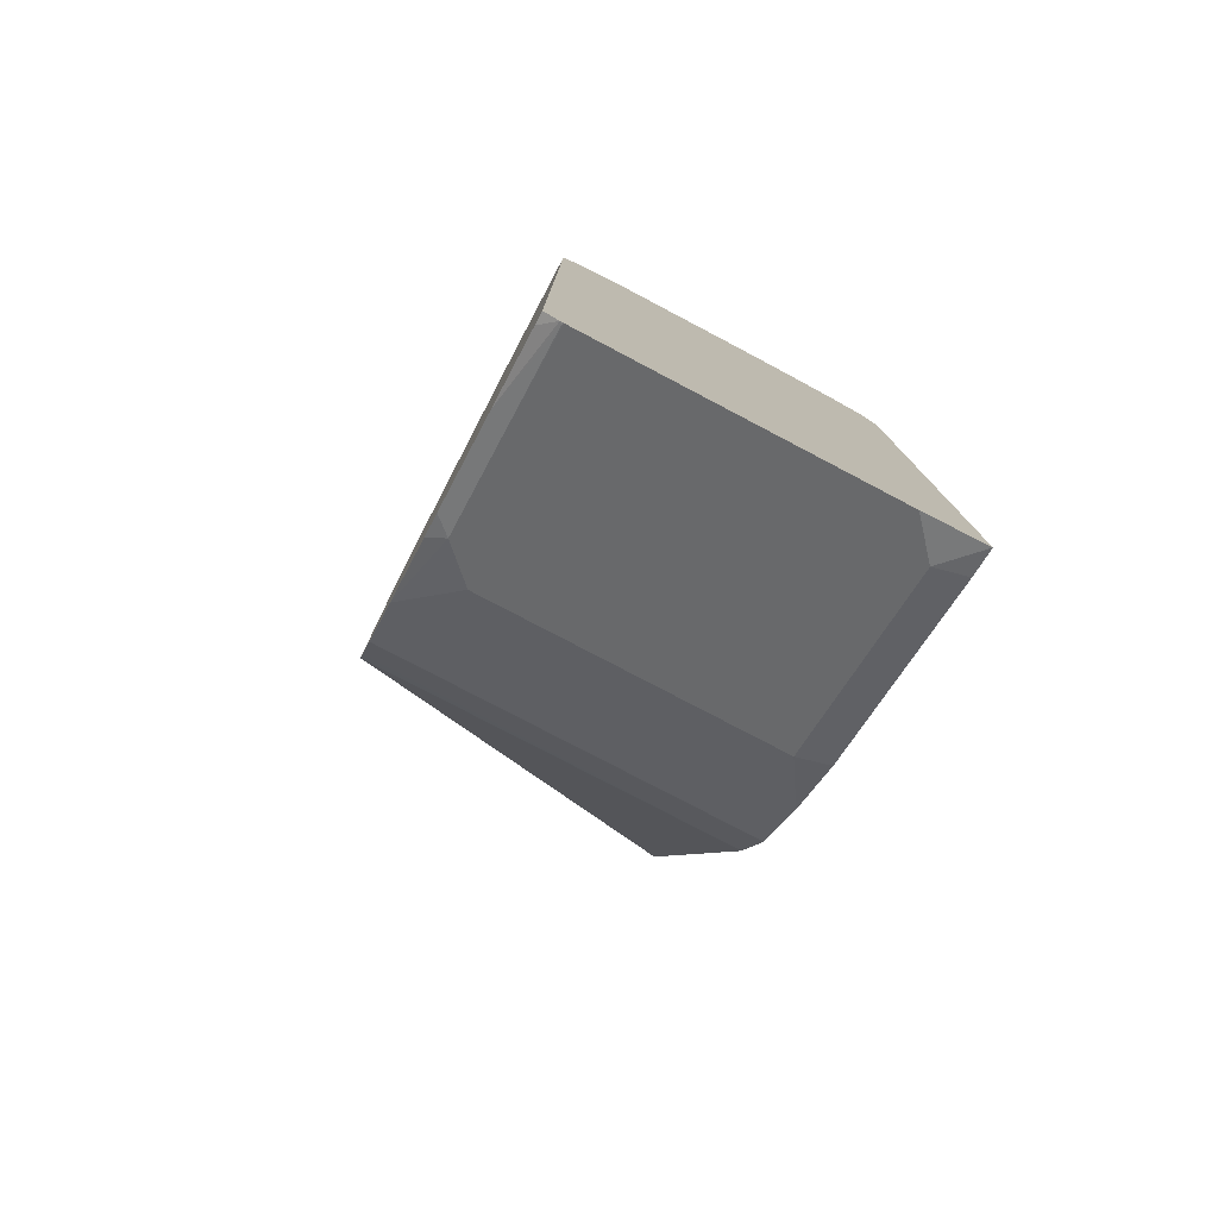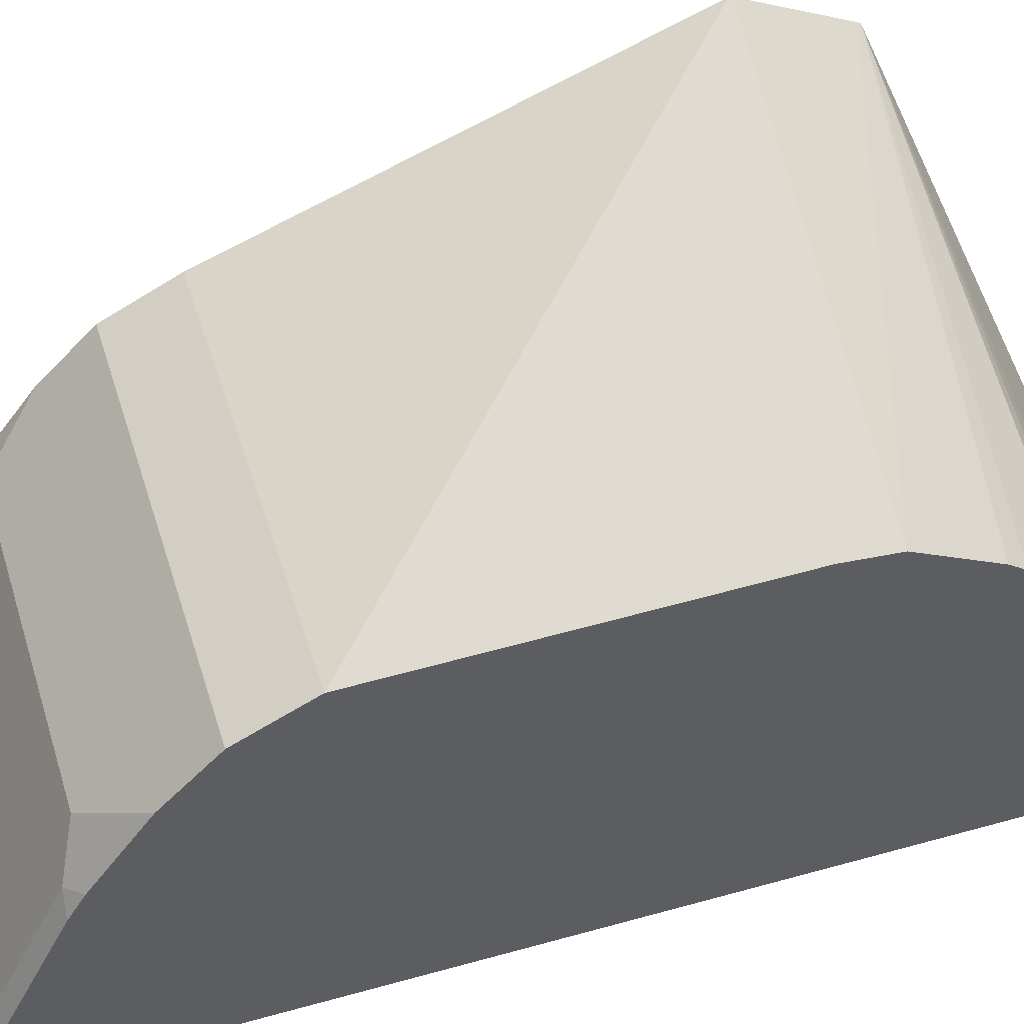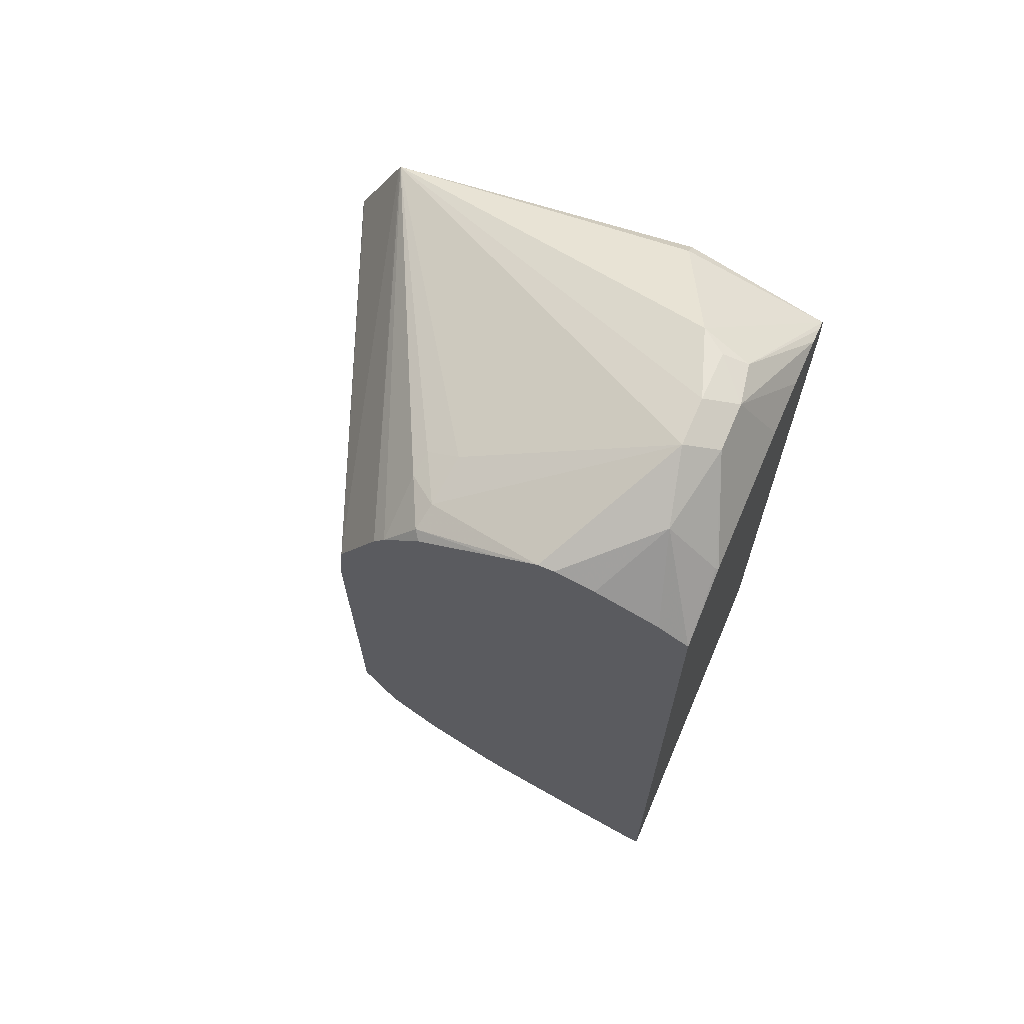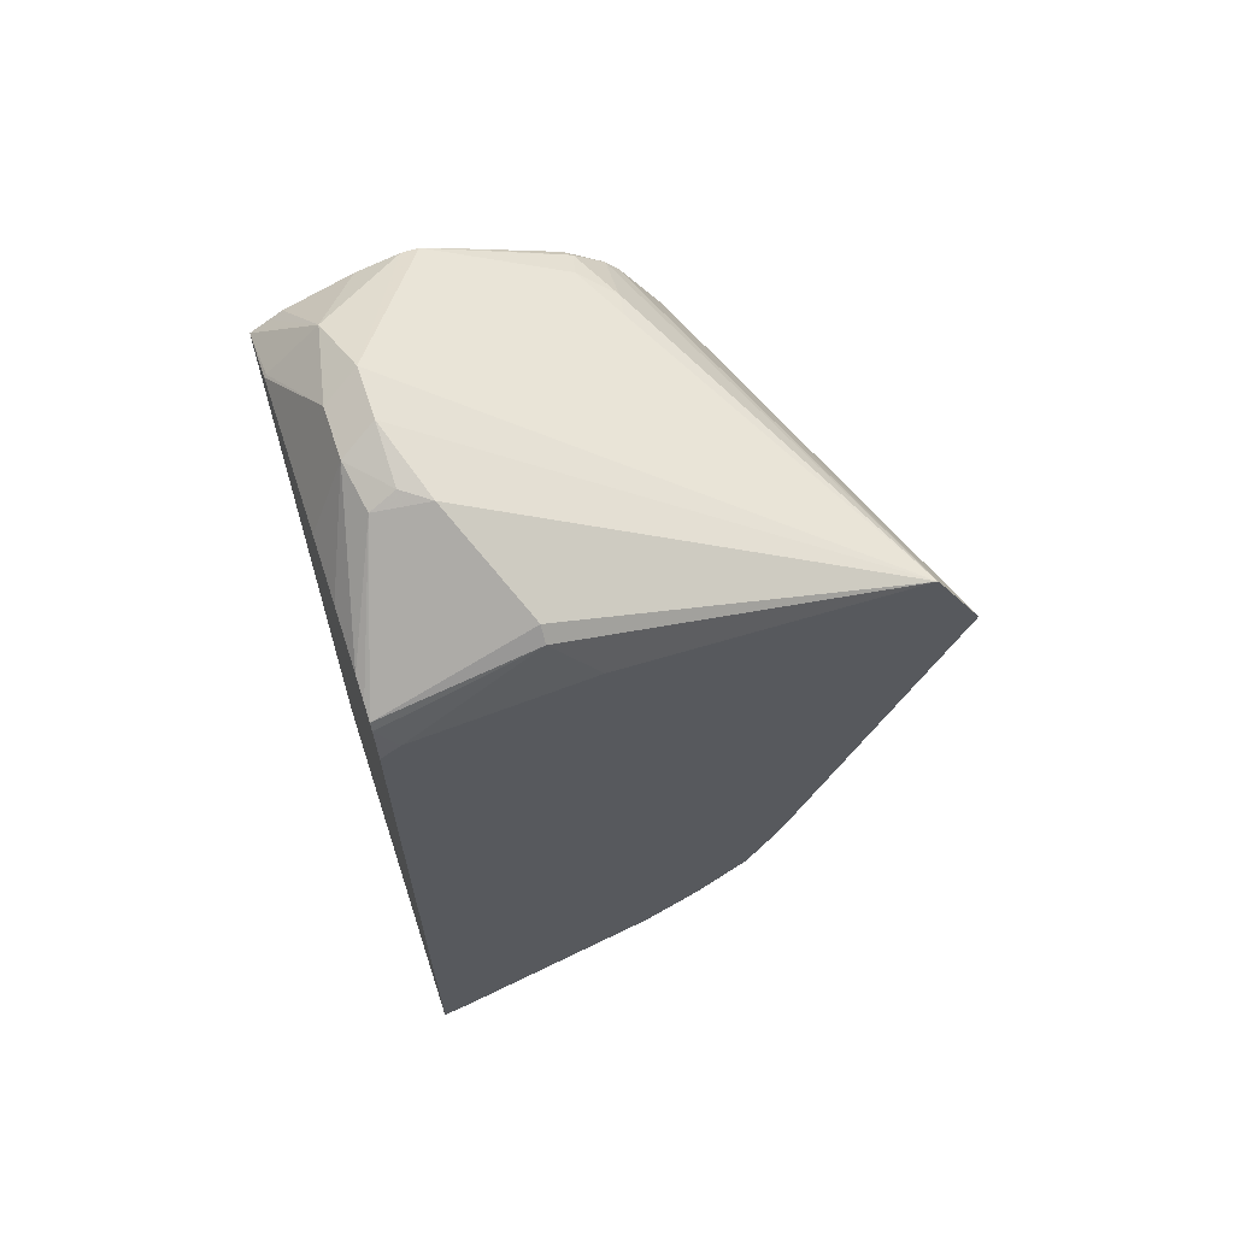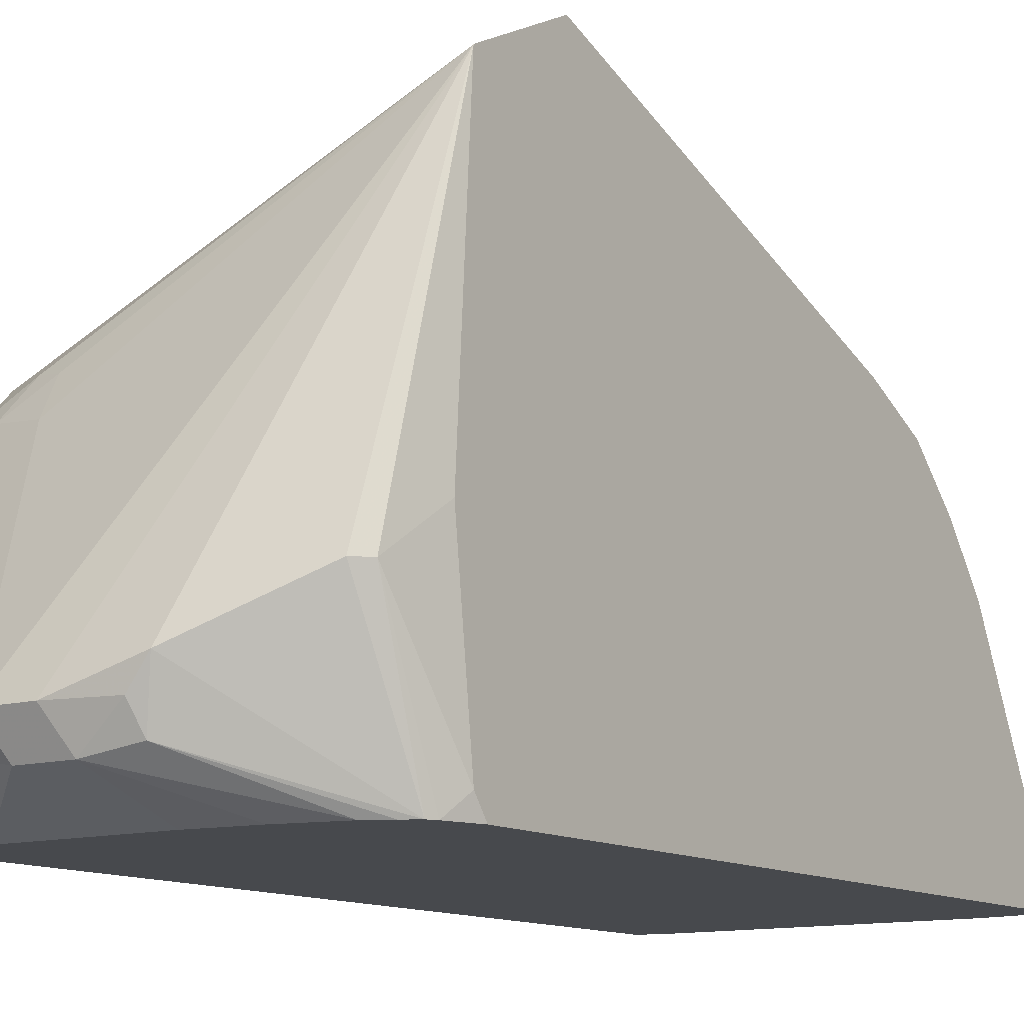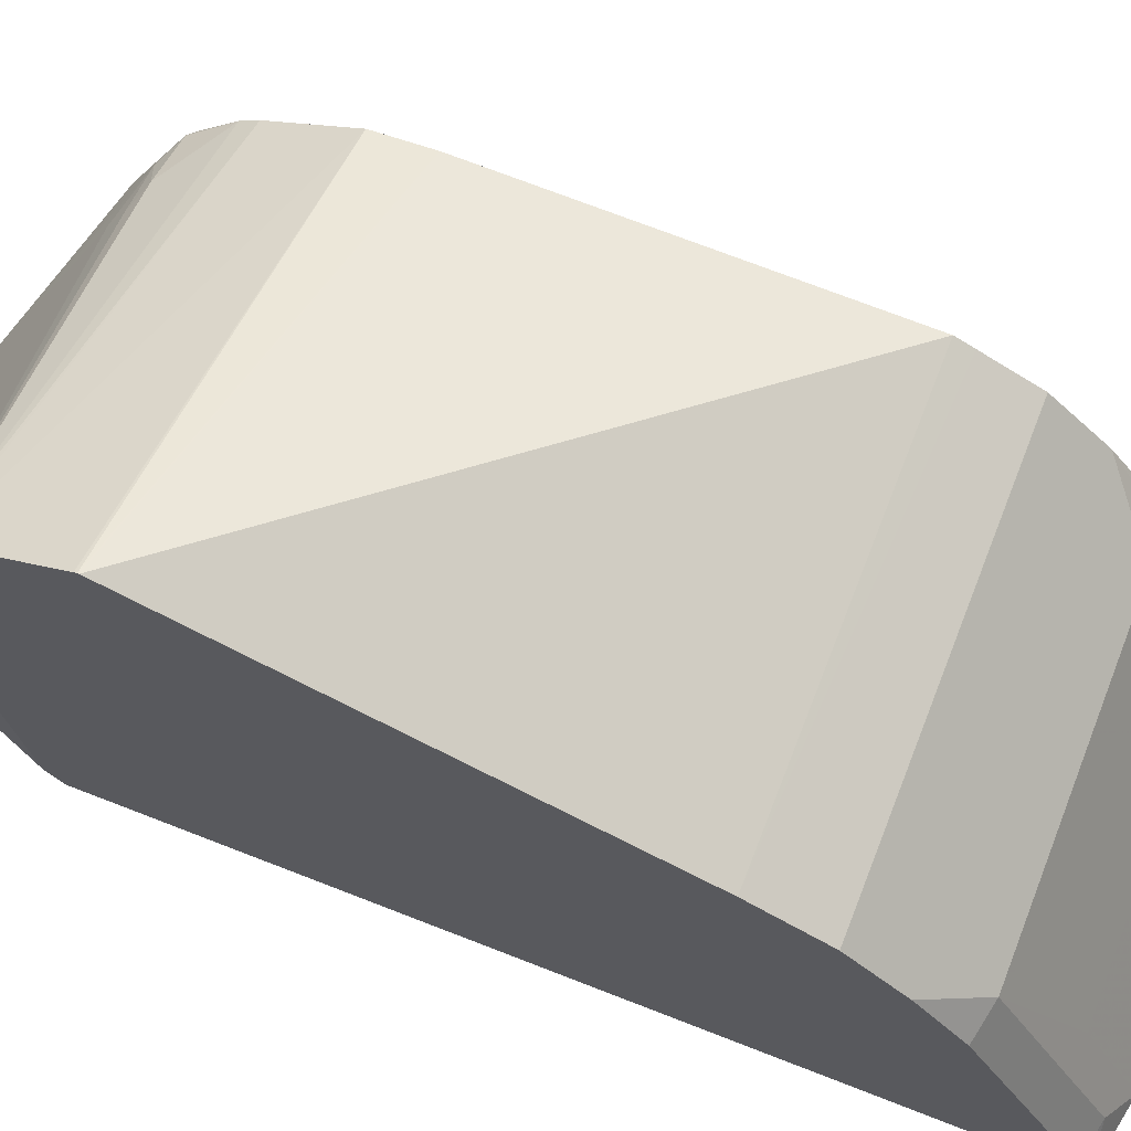
<metadata>
{"format":"obj","ext":"obj","renderer":"f3d","projection":"perspective","resolution":1024,"background":"white","views":[{"elev":-78.4,"azim":-27.7,"up":"+Z"},{"elev":50.5,"azim":-107.1,"up":"+Y"},{"elev":67.4,"azim":-66.8,"up":"+Z"},{"elev":65.0,"azim":71.7,"up":"+Z"},{"elev":-12.0,"azim":34.7,"up":"+Y"},{"elev":69.9,"azim":111.4,"up":"+Y"}]}
</metadata>
<code>
v 0.07226 0.811 -0.09048
v -0.06625 0.7579 -0.1104
v 0.07226 0.811 -0.09008
v 0.07226 0.7565 -0.2341
v -0.06625 0.7565 -0.2341
v -0.06625 0.7559 -0.09213
v 0.07226 0.8107 -0.08926
v 0.07226 0.7565 -0.2344
v -0.06625 0.7536 -0.24
v -0.06625 0.7407 -0.06445
v 0.07226 0.7935 -0.05489
v -0.06625 0.7506 -0.2462
v 0.07226 0.7506 -0.2462
v -0.06625 0.7364 -0.05865
v 0.07226 0.7928 -0.05364
v -0.06625 0.7446 -0.258
v 0.07226 0.7445 -0.2582
v -0.06625 0.7226 -0.04666
v -0.06304 0.725 -0.04504
v -0.04503 0.734 -0.04504
v -0.03601 0.7325 -0.04204
v -0.03601 0.7205 -0.03605
v -0.01801 0.6485 0
v 8.52e-06 0.6485 0
v 0.02702 0.6575 -0.004514
v 0.06304 0.6755 -0.02254
v 0.06754 0.6755 -0.02705
v 0.07226 0.6909 -0.04722
v -0.06625 0.7445 -0.2582
v 0.07226 0.7265 -0.2762
v -0.06625 0.6944 -0.03196
v -0.06625 0.6785 -0.02402
v -0.05403 0.7228 -0.04056
v -0.06625 0.6727 -0.02402
v -0.04202 0.6425 -0.01203
v -0.02701 0.6395 -0.009028
v -0.012 0.6365 -0.00603
v 0.006001 0.6365 -0.00603
v 0.02026 0.6485 -0.004514
v 0.02251 0.6395 -0.009028
v 0.06716 0.6237 -0.04428
v 0.06868 0.6237 -0.04732
v 0.07226 0.6305 -0.05447
v -0.06625 0.7265 -0.2762
v 0.07226 0.7061 -0.2918
v 0.06004 0.7085 -0.2942
v -0.06625 0.6723 -0.02412
v -0.04202 0.6245 -0.03005
v -0.06625 0.6581 -0.02768
v -0.06625 0.6349 -0.03671
v -0.06625 0.6305 -0.03954
v -0.06625 0.6237 -0.04392
v -0.04152 0.6237 -0.03068
v -0.02461 0.6237 -0.03068
v 0.01274 0.6237 -0.03078
v 0.03461 0.6237 -0.03321
v 0.05488 0.6237 -0.03773
v 0.06239 0.6237 -0.04148
v 0.07226 0.6237 -0.05951
v -0.04803 0.7085 -0.2942
v -0.06004 0.6965 -0.3002
v -0.06625 0.7003 -0.2954
v 0.07226 0.634 -0.3278
v 0.06004 0.6365 -0.3302
v 0.0484 0.6237 -0.3366
v 0.04803 0.6605 -0.3182
v -0.06625 0.6237 -0.3331
v 0.07226 0.6237 -0.3321
v -0.06004 0.6605 -0.3182
v -0.06625 0.6913 -0.3009
v -0.05967 0.6237 -0.3366
v -0.06625 0.6283 -0.3315
v -0.06091 0.6237 -0.3363
v -0.06004 0.6245 -0.3362
v -0.06625 0.6553 -0.3189
f 38 40 39
f 35 47 49
f 35 49 50
f 35 50 51
f 35 51 52
f 35 52 48
f 36 48 37
f 37 48 53
f 37 53 54
f 35 48 36
f 38 54 55
f 38 55 56
f 38 56 57
f 38 57 40
f 40 57 58
f 37 54 38
f 27 42 43
f 30 45 46
f 23 34 35
f 40 58 41
f 23 35 36
f 23 36 37
f 23 37 38
f 23 38 24
f 23 33 32
f 24 38 39
f 24 39 25
f 25 39 40
f 25 40 41
f 25 41 26
f 26 41 27
f 27 41 42
f 27 43 28
f 34 47 35
f 41 58 57
f 46 65 66
f 41 56 55
f 60 69 61
f 61 70 62
f 61 69 75
f 61 75 70
f 63 68 64
f 64 68 65
f 65 71 69
f 65 69 66
f 67 72 73
f 69 71 74
f 69 74 75
f 71 73 74
f 72 75 73
f 73 75 74
f 23 32 34
f 48 52 53
f 41 57 56
f 46 69 60
f 46 64 65
f 41 55 54
f 41 54 53
f 41 53 52
f 41 52 67
f 41 67 73
f 41 73 71
f 41 71 65
f 41 65 68
f 41 68 59
f 41 59 42
f 42 59 43
f 44 60 61
f 44 61 62
f 45 63 64
f 45 64 46
f 46 66 69
f 22 33 23
f 15 27 28
f 20 33 21
f 2 9 12
f 2 12 16
f 2 16 29
f 2 29 44
f 2 44 62
f 2 62 70
f 2 5 9
f 2 70 75
f 2 72 67
f 2 67 52
f 2 52 51
f 2 51 50
f 2 50 49
f 2 49 47
f 2 75 72
f 2 6 3
f 1 5 2
f 1 4 5
f 1 2 3
f 1 3 7
f 1 7 11
f 1 11 15
f 1 15 28
f 21 33 22
f 1 43 59
f 1 59 68
f 1 68 63
f 1 63 45
f 1 45 30
f 1 30 17
f 1 17 13
f 1 13 8
f 1 8 4
f 2 47 34
f 2 34 32
f 1 28 43
f 2 31 18
f 15 22 23
f 15 23 24
f 15 24 25
f 15 25 26
f 15 26 27
f 16 17 29
f 15 21 22
f 17 30 46
f 17 60 44
f 17 44 29
f 18 31 19
f 19 32 33
f 19 33 20
f 2 32 31
f 17 46 60
f 15 20 21
f 19 31 32
f 14 19 20
f 14 20 15
f 2 14 10
f 2 18 14
f 3 6 7
f 4 8 5
f 5 8 9
f 6 10 11
f 2 10 6
f 8 12 9
f 8 13 16
f 8 16 12
f 10 14 15
f 10 15 11
f 13 17 16
f 6 11 7
f 14 18 19

</code>
